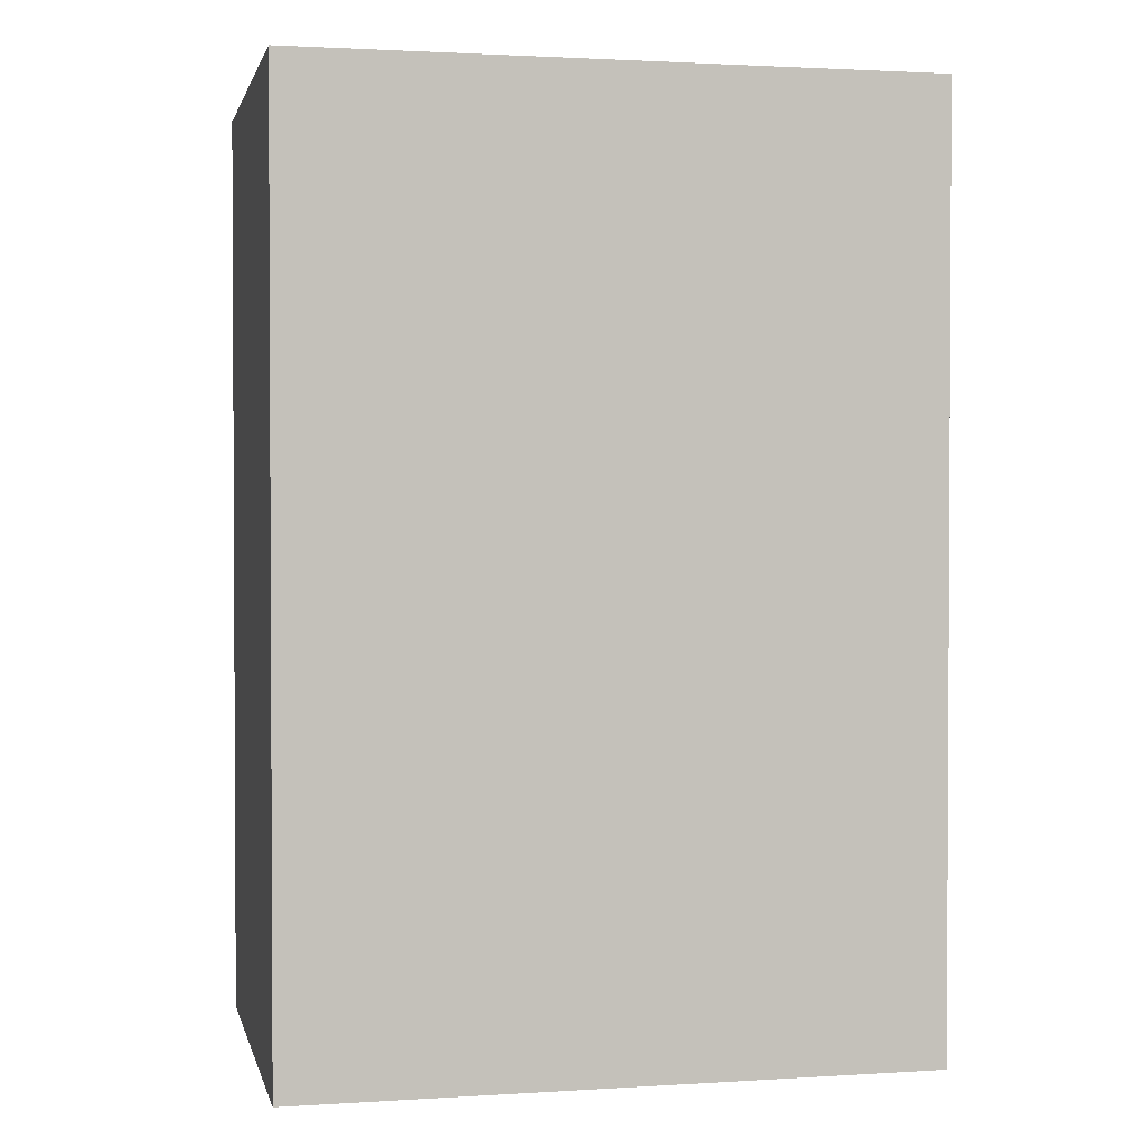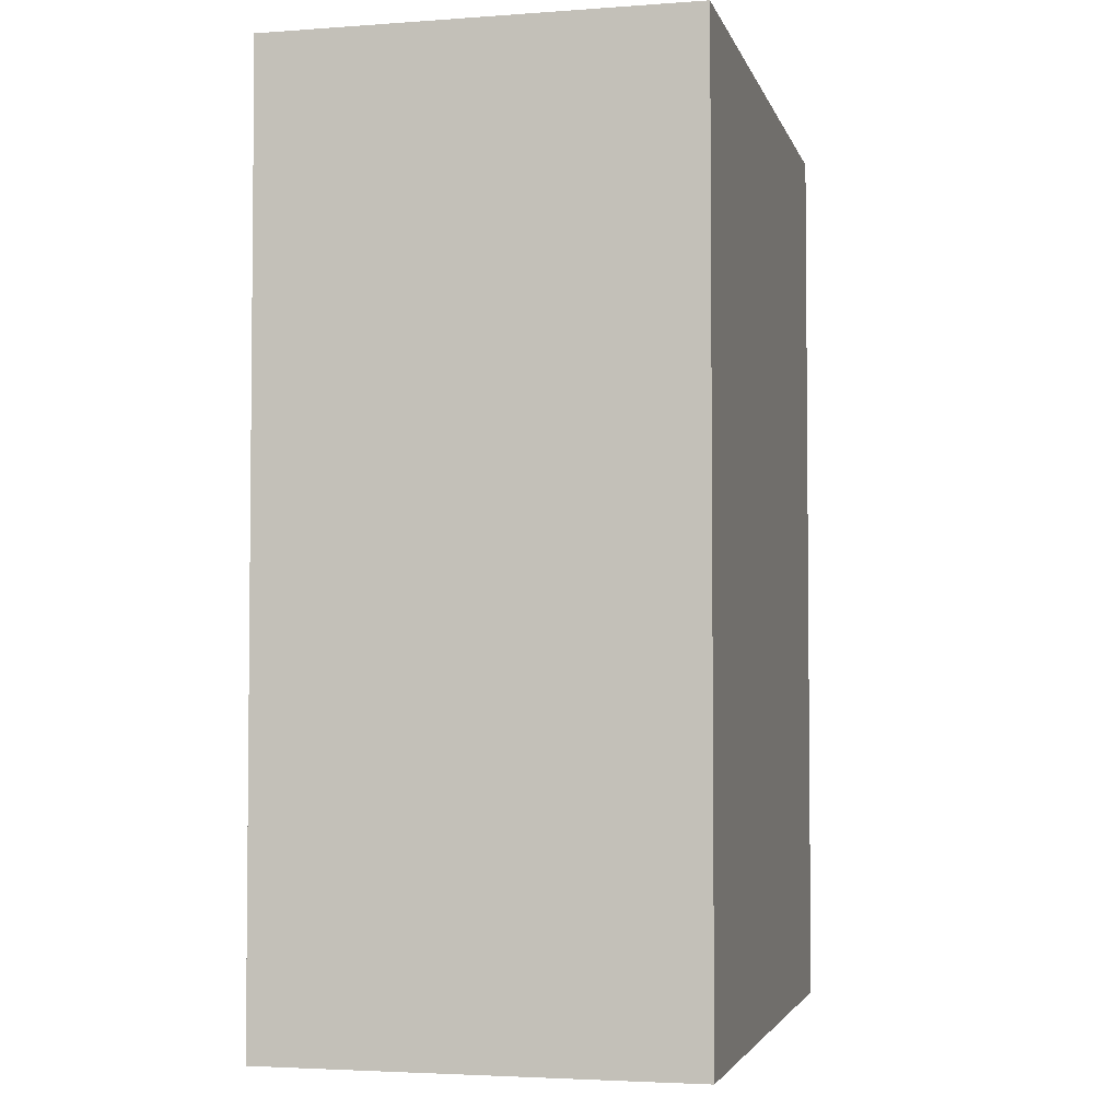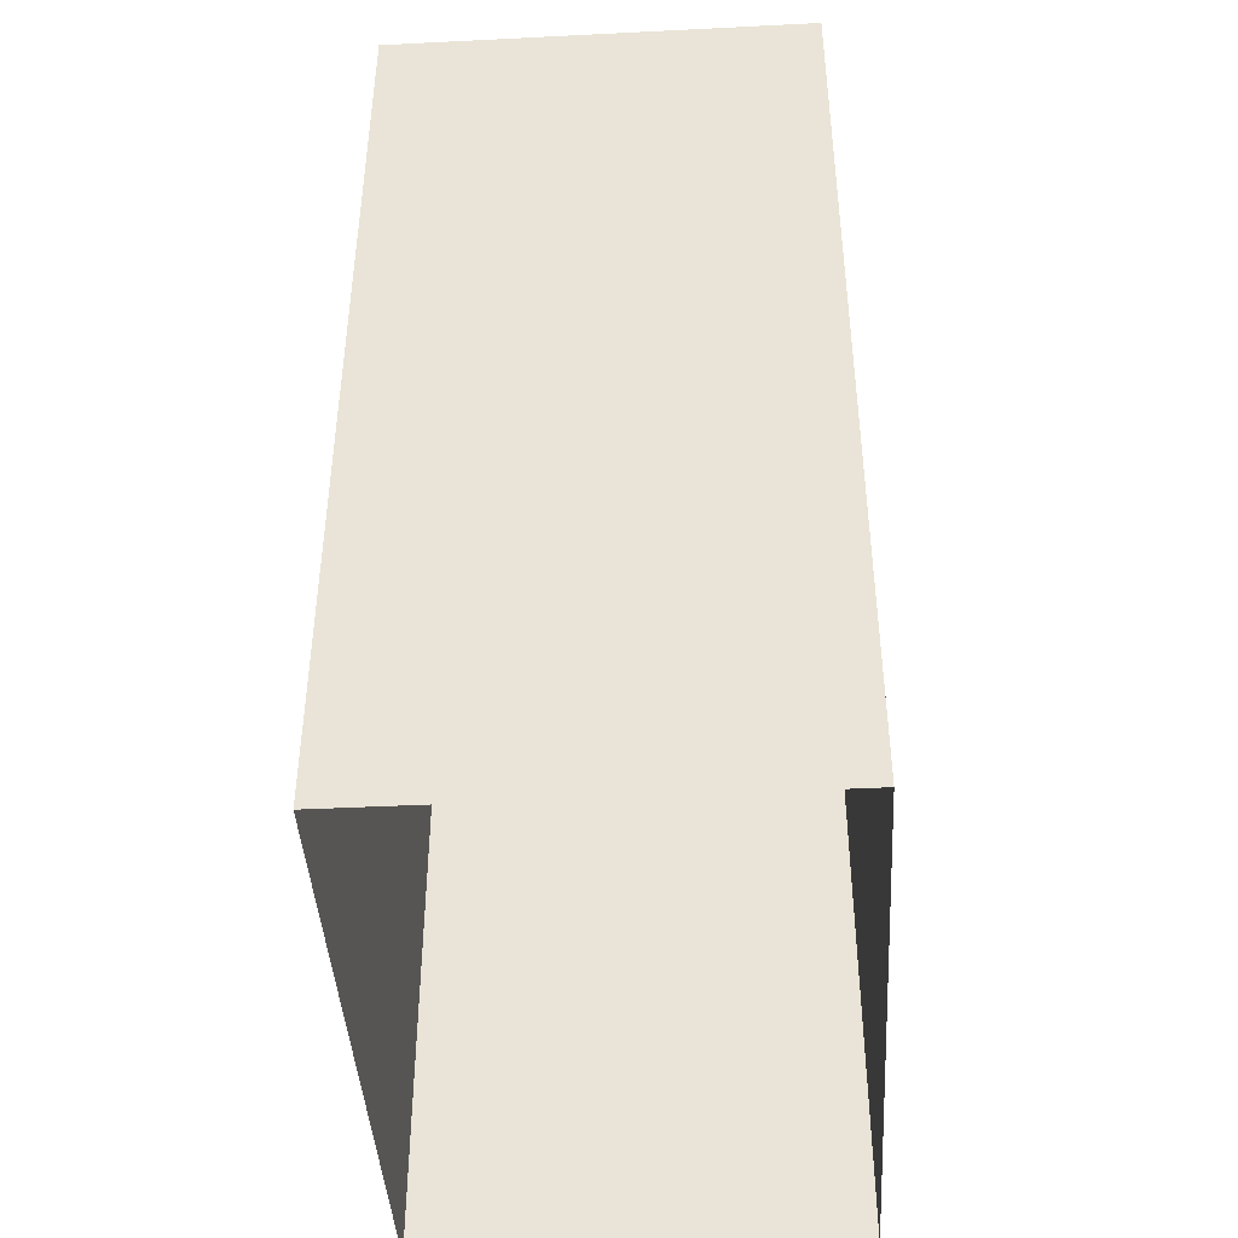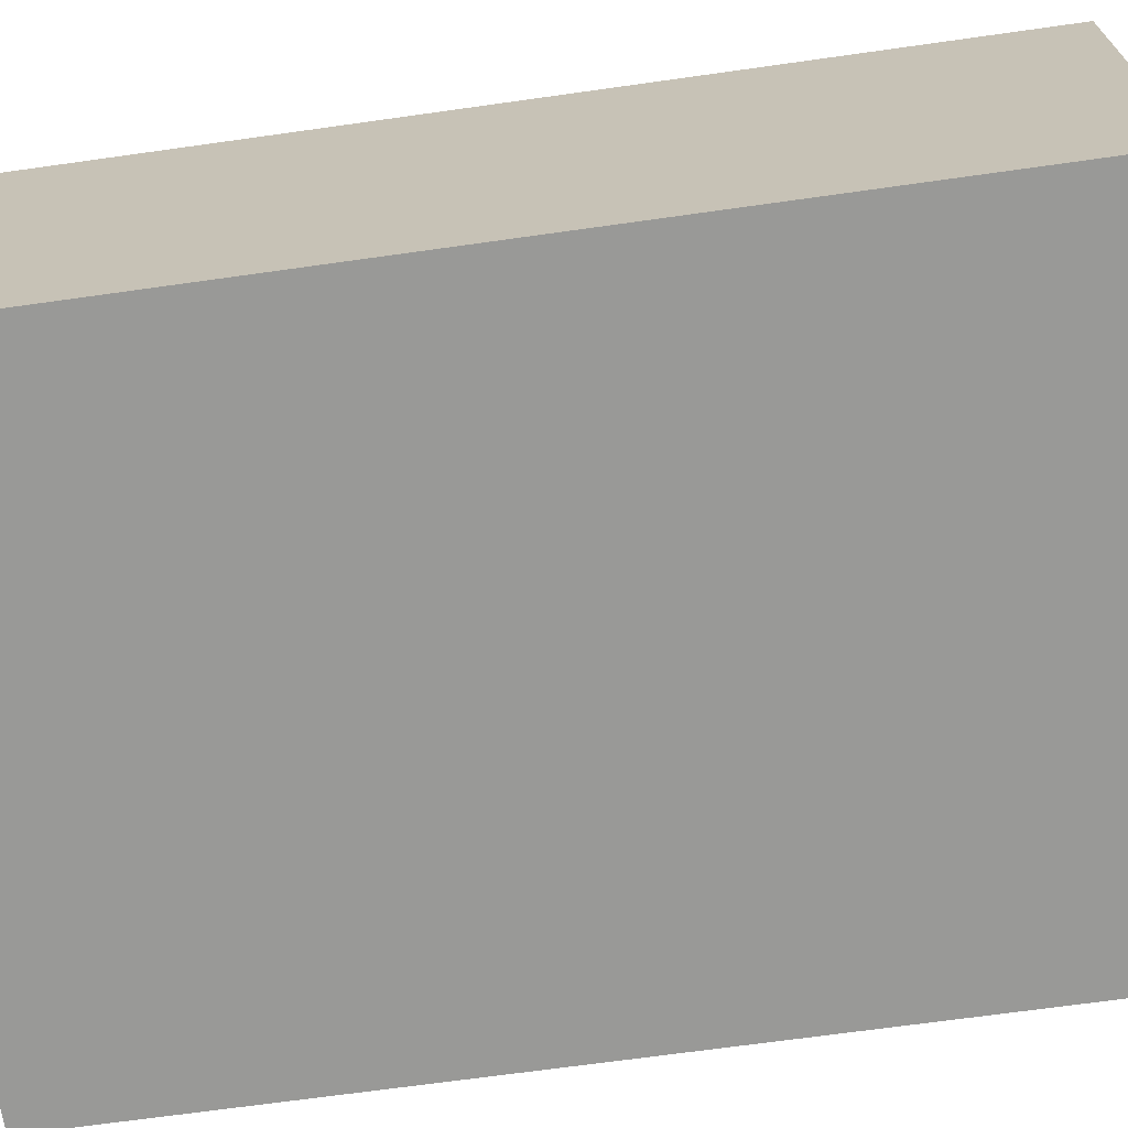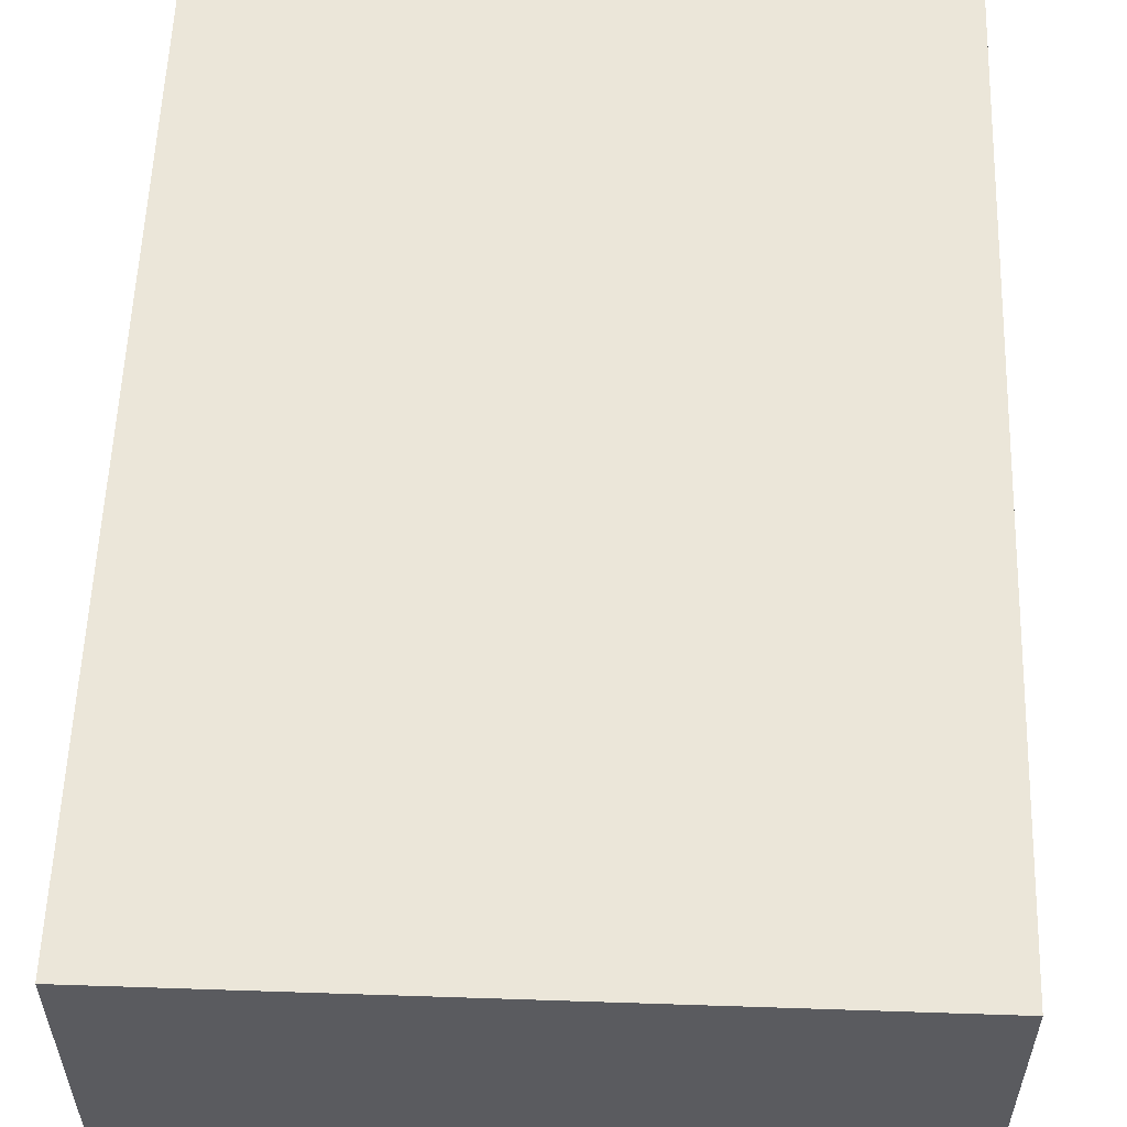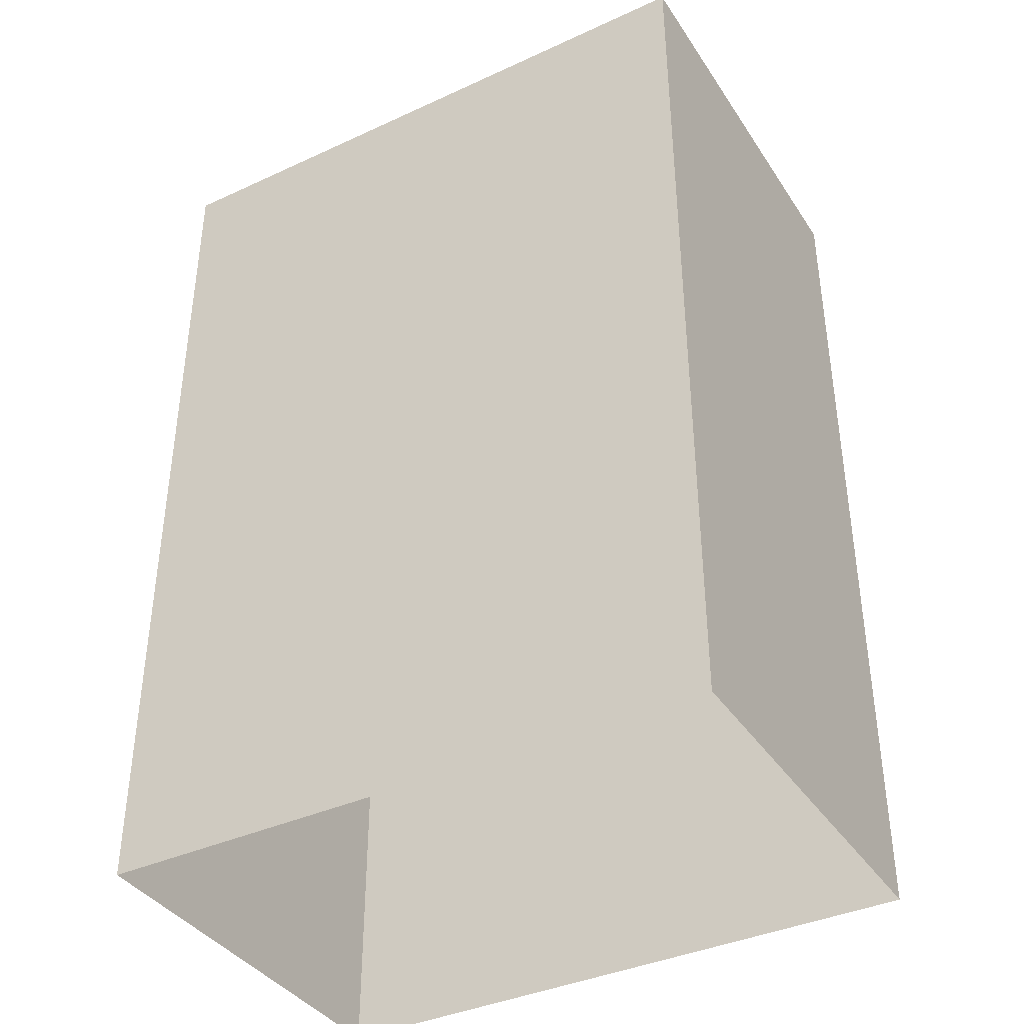
<metadata>
{"format":"obj","ext":"obj","renderer":"f3d","projection":"perspective","resolution":1024,"background":"white","views":[{"elev":1.7,"azim":-12.5,"up":"+Y"},{"elev":-3.5,"azim":-76.4,"up":"+Y"},{"elev":-43.0,"azim":-86.6,"up":"+Y"},{"elev":-68.8,"azim":-82.0,"up":"+Z"},{"elev":56.7,"azim":-178.0,"up":"+Z"},{"elev":-38.7,"azim":30.0,"up":"+Y"}]}
</metadata>
<code>
g default
v 39 -57.5 -26
v -39 -57.5 -26
v 39 57.5 -26
v -39 57.5 -26
v 39 57.5 26
v -39 57.5 26
v 39 -57.5 26
v -39 -57.5 26
g Backgroundhouse_medium_low
f 1 2 4 3
f 3 4 6 5
f 2 8 6 4
f 7 1 3 5
f 6 8 7 5

</code>
